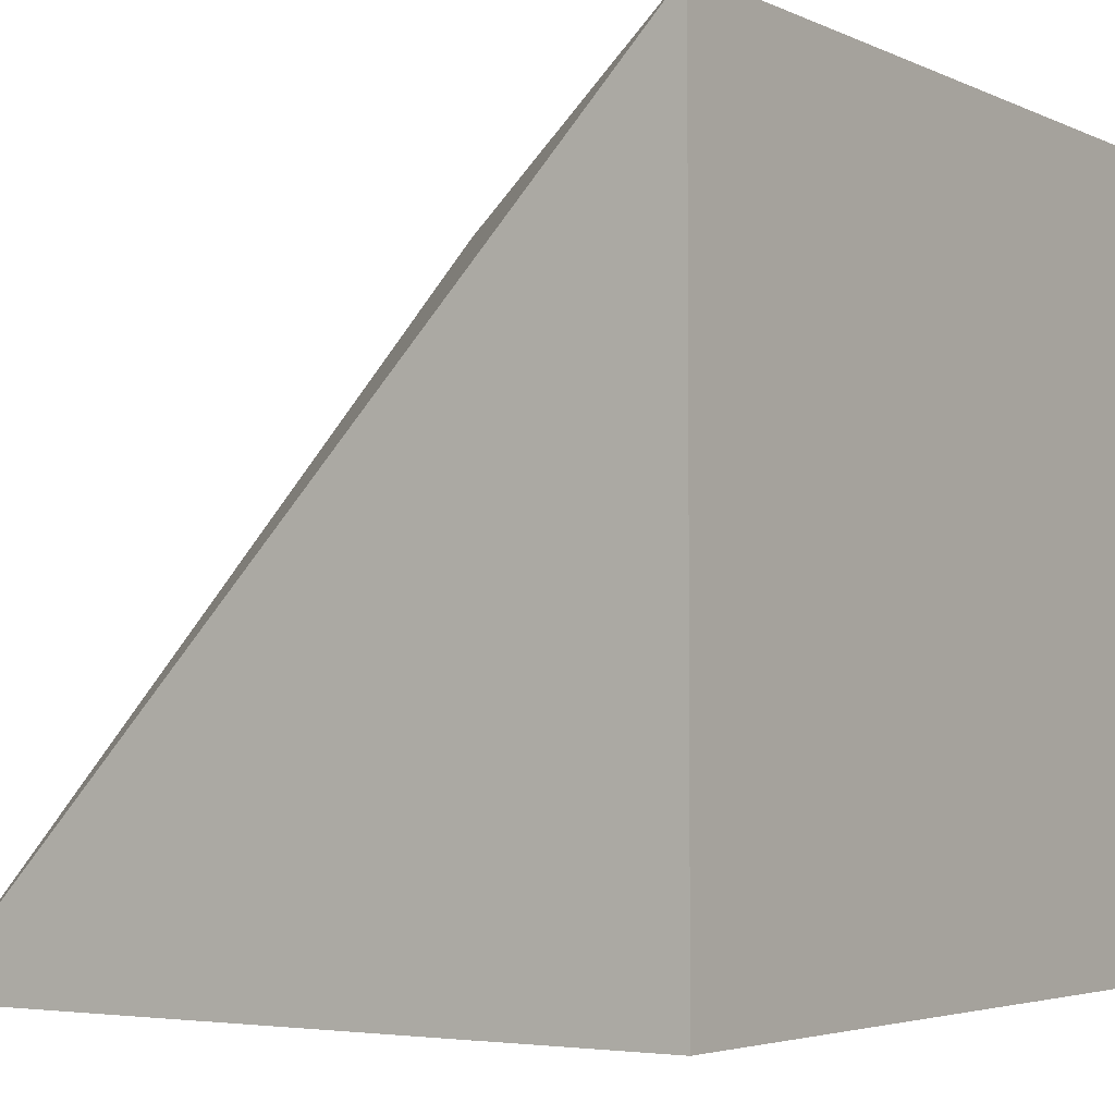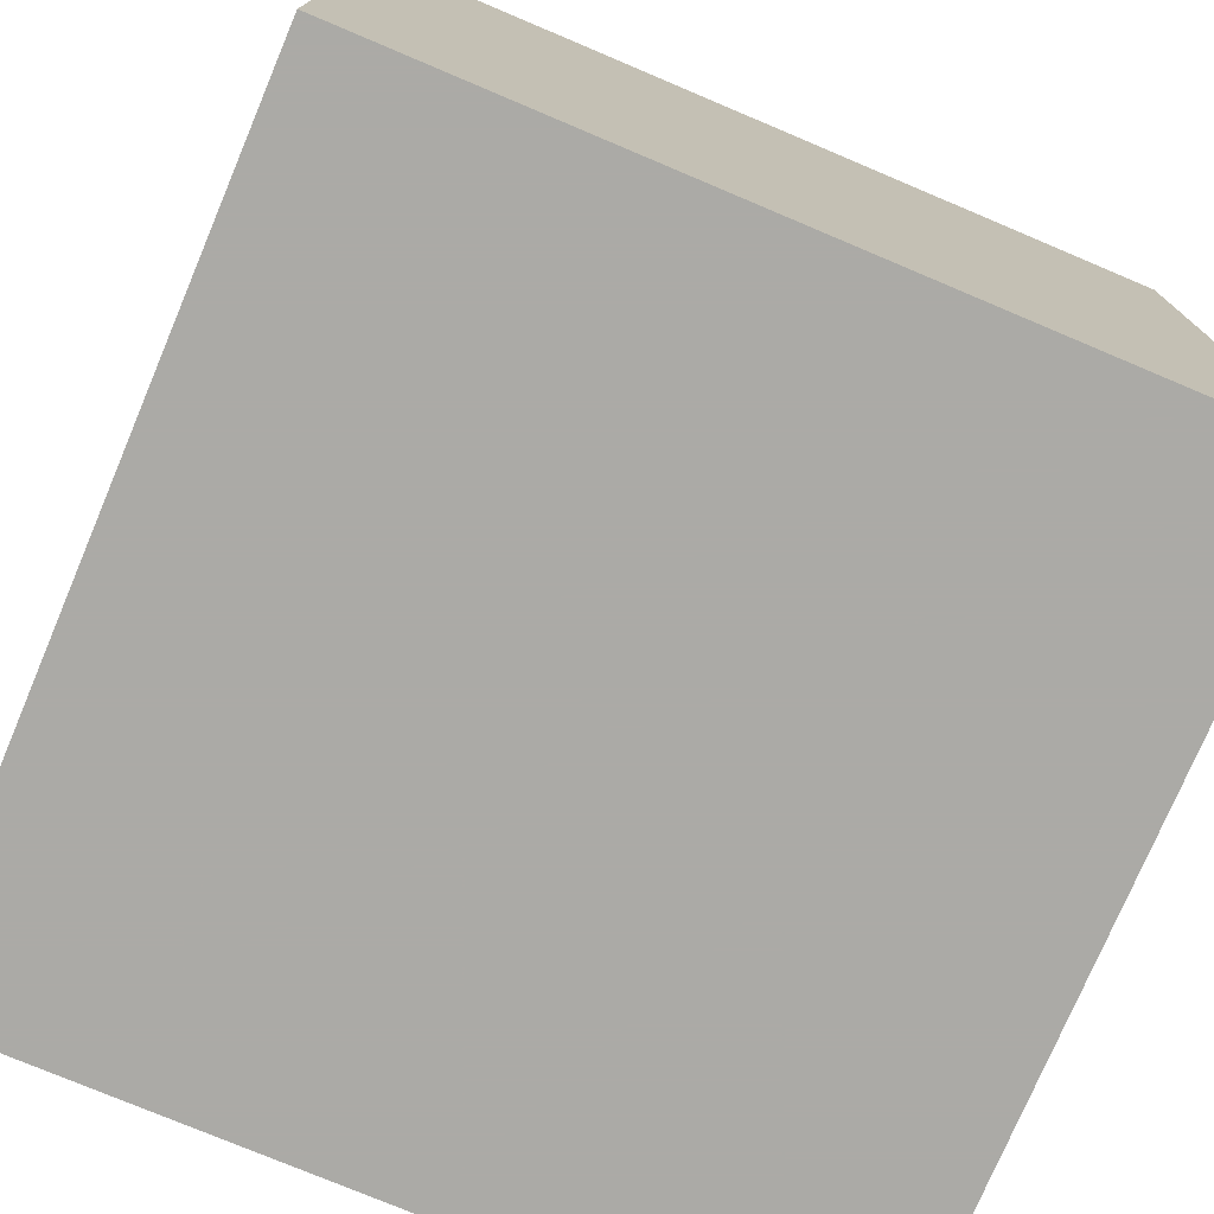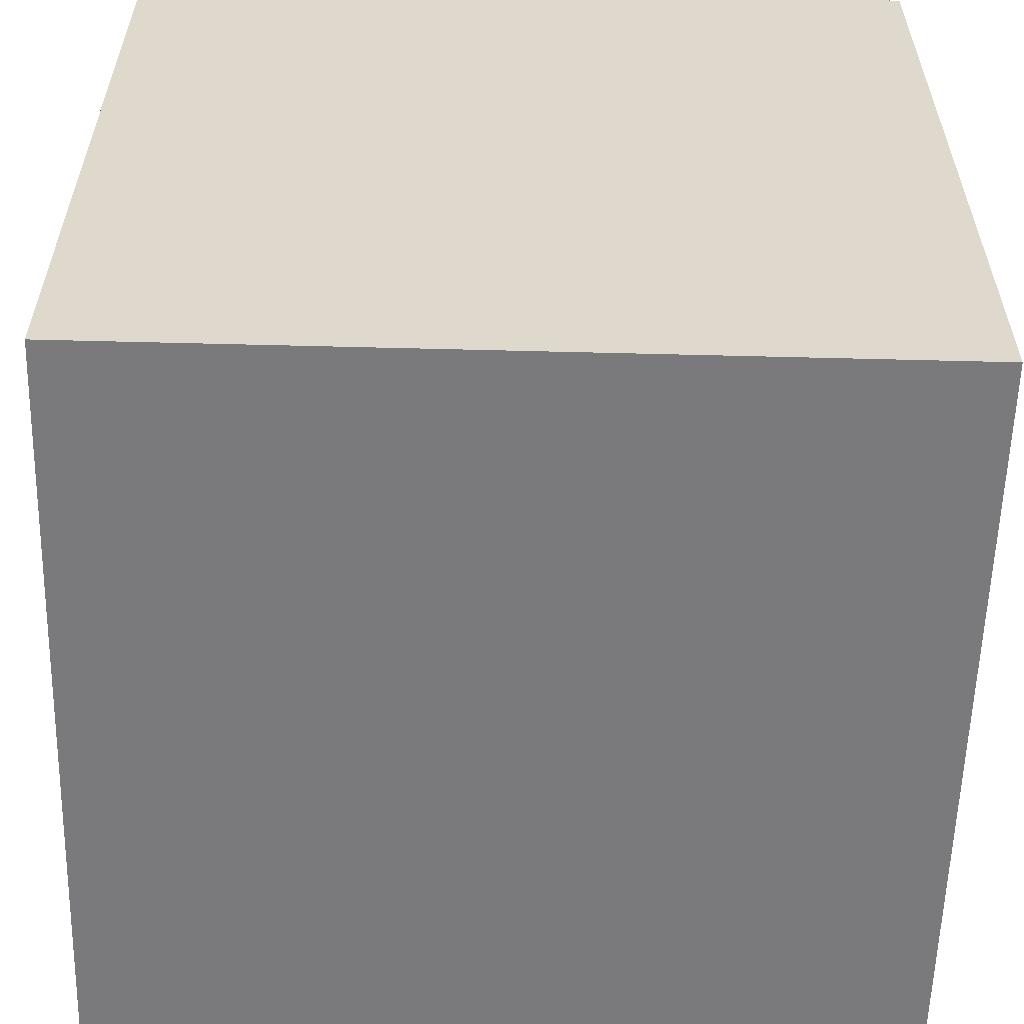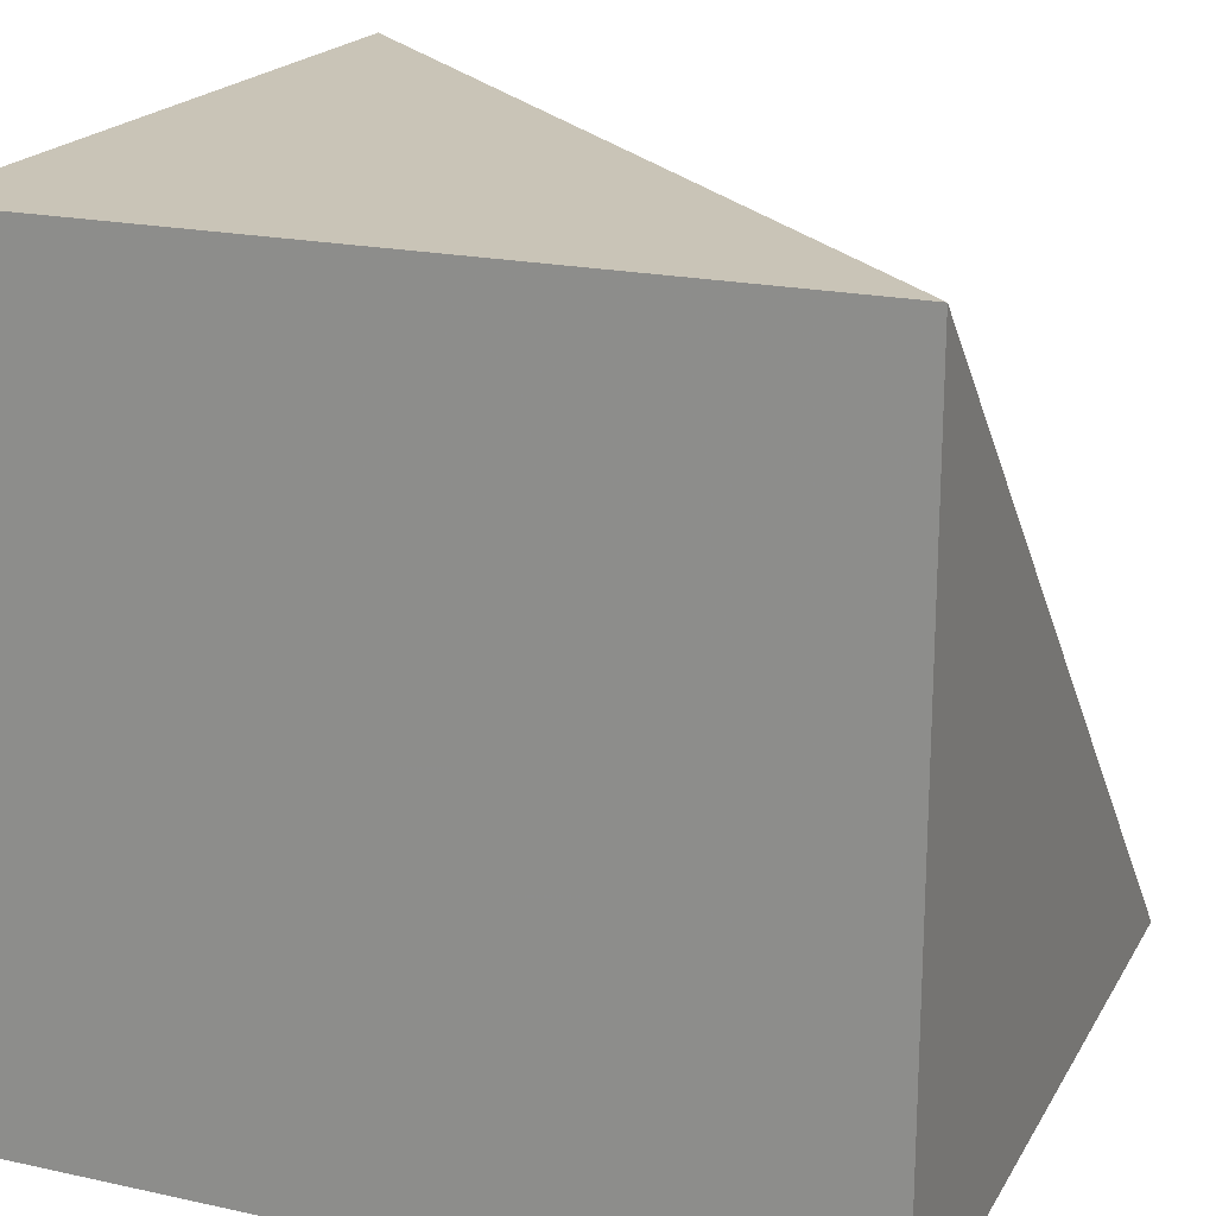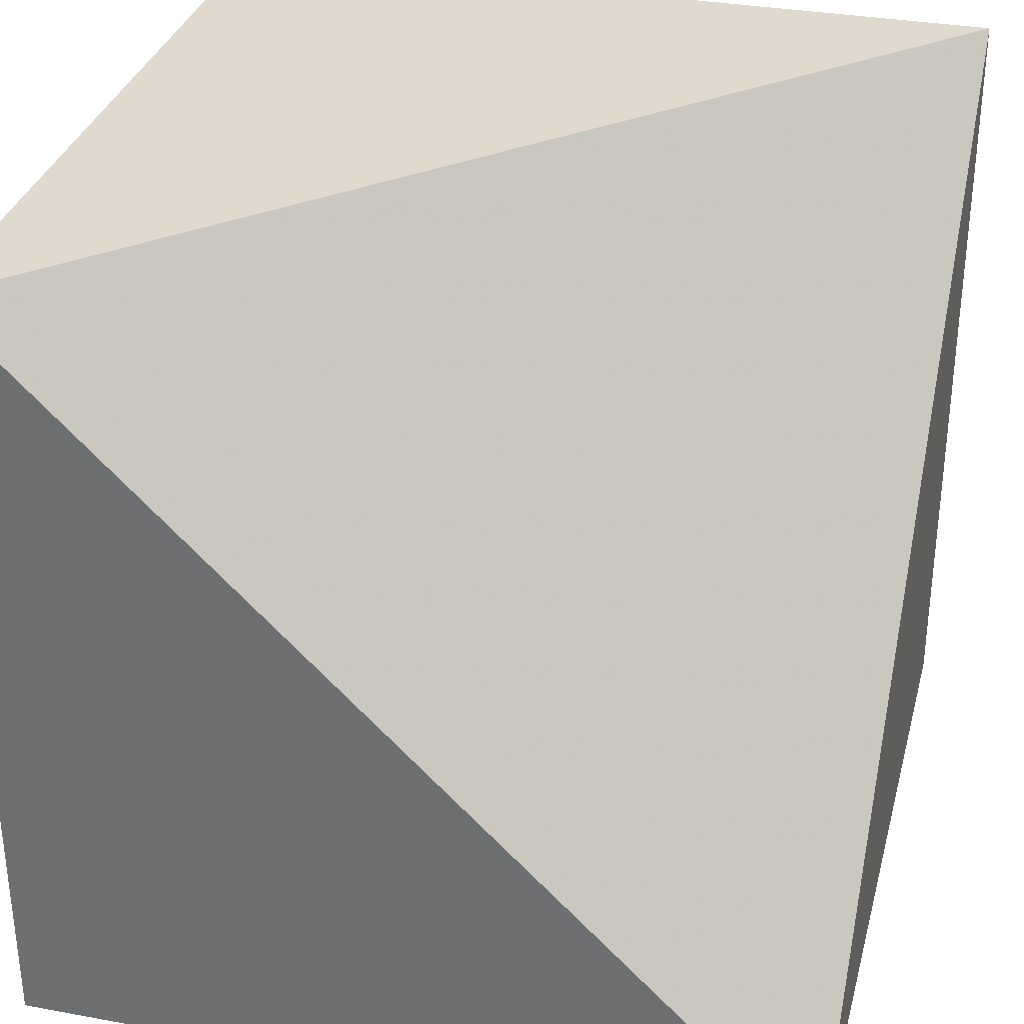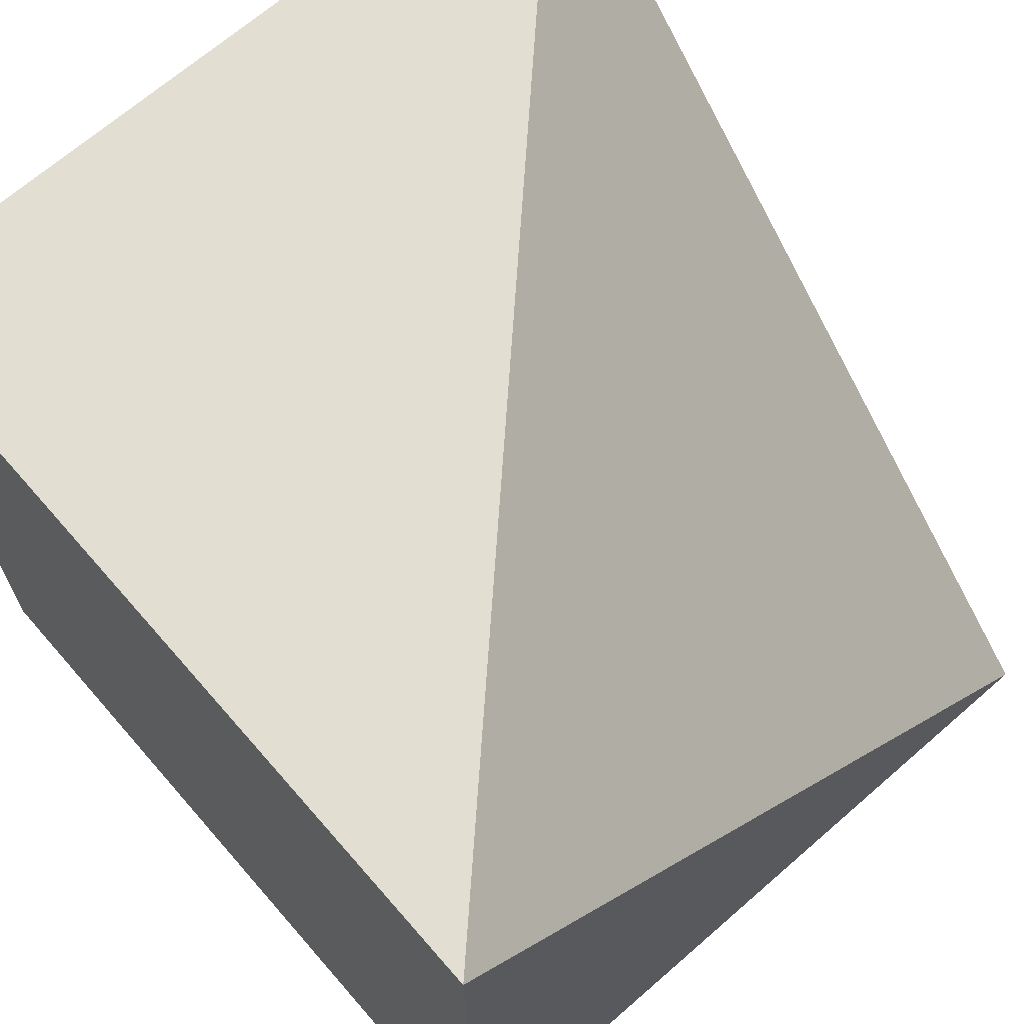
<metadata>
{"format":"obj","ext":"obj","renderer":"f3d","projection":"perspective","resolution":1024,"background":"white","views":[{"elev":-3.9,"azim":125.2,"up":"+Y"},{"elev":-75.9,"azim":-22.9,"up":"+Z"},{"elev":-58.2,"azim":178.5,"up":"+Y"},{"elev":19.9,"azim":-68.0,"up":"+Y"},{"elev":32.8,"azim":104.3,"up":"+Z"},{"elev":68.0,"azim":48.9,"up":"+Z"}]}
</metadata>
<code>
v 1 0 -1
v 1 0 -0
v 0 0 -0
v 0 0 -1
v 1 1 -1
v -0 1 -0
v 0 1 -1
f 2 4 1
f 7 6 5
f 3 2 6
f 2 1 5
f 3 7 4
f 1 7 5
f 5 6 2
f 2 3 4
f 3 6 7
f 1 4 7

</code>
